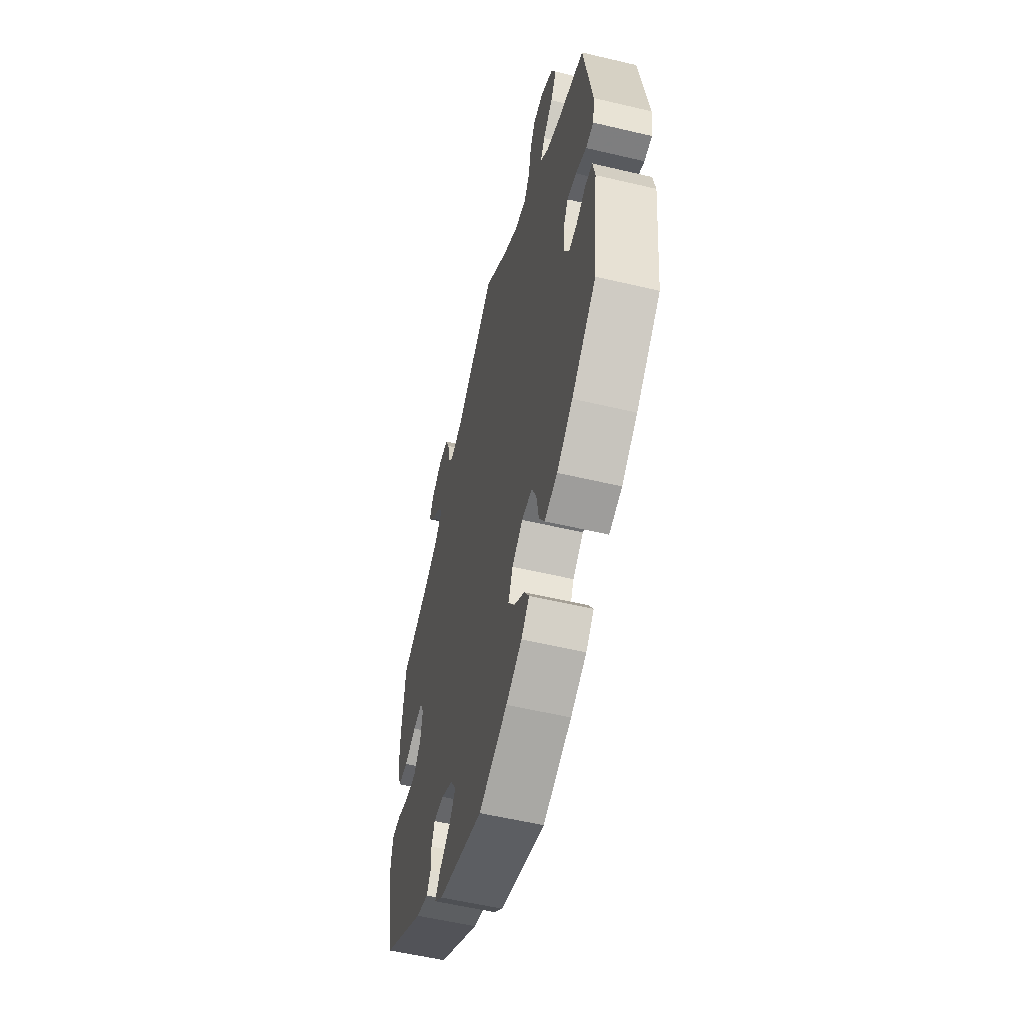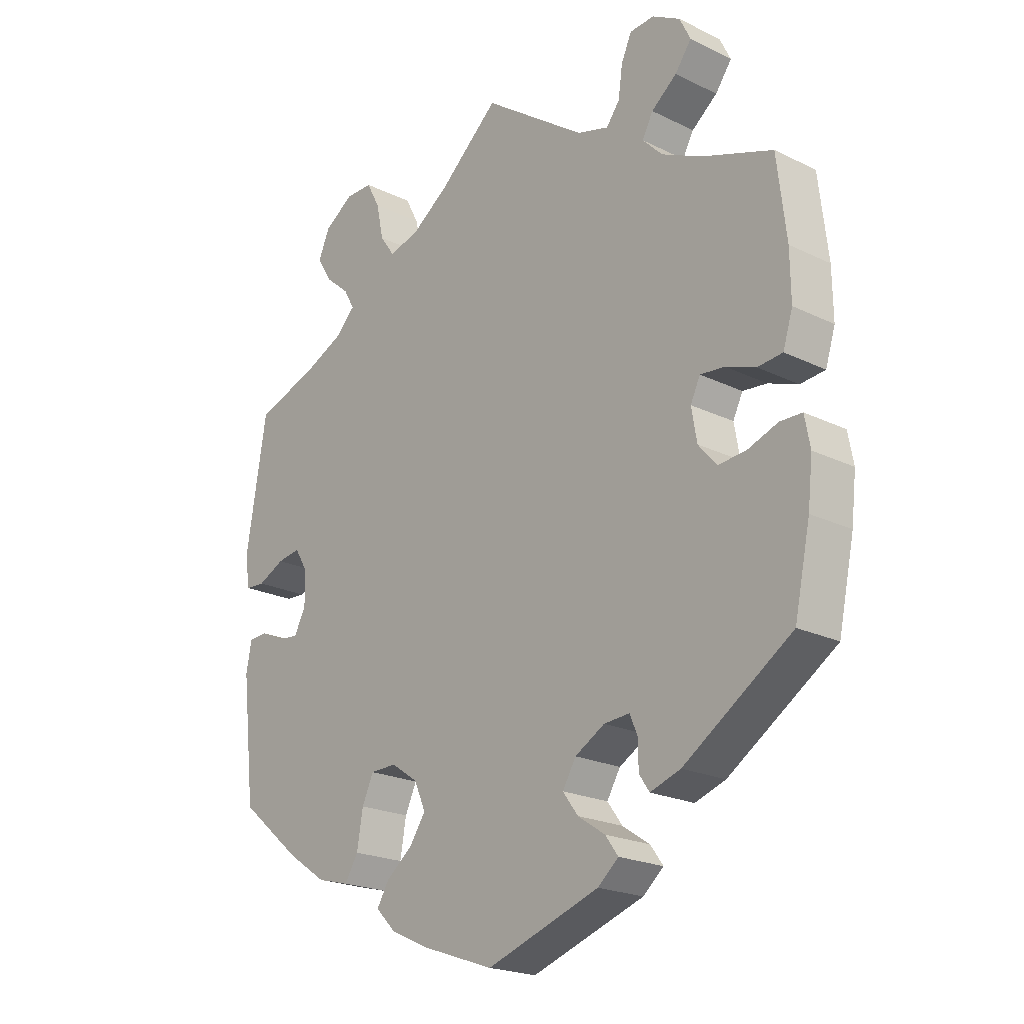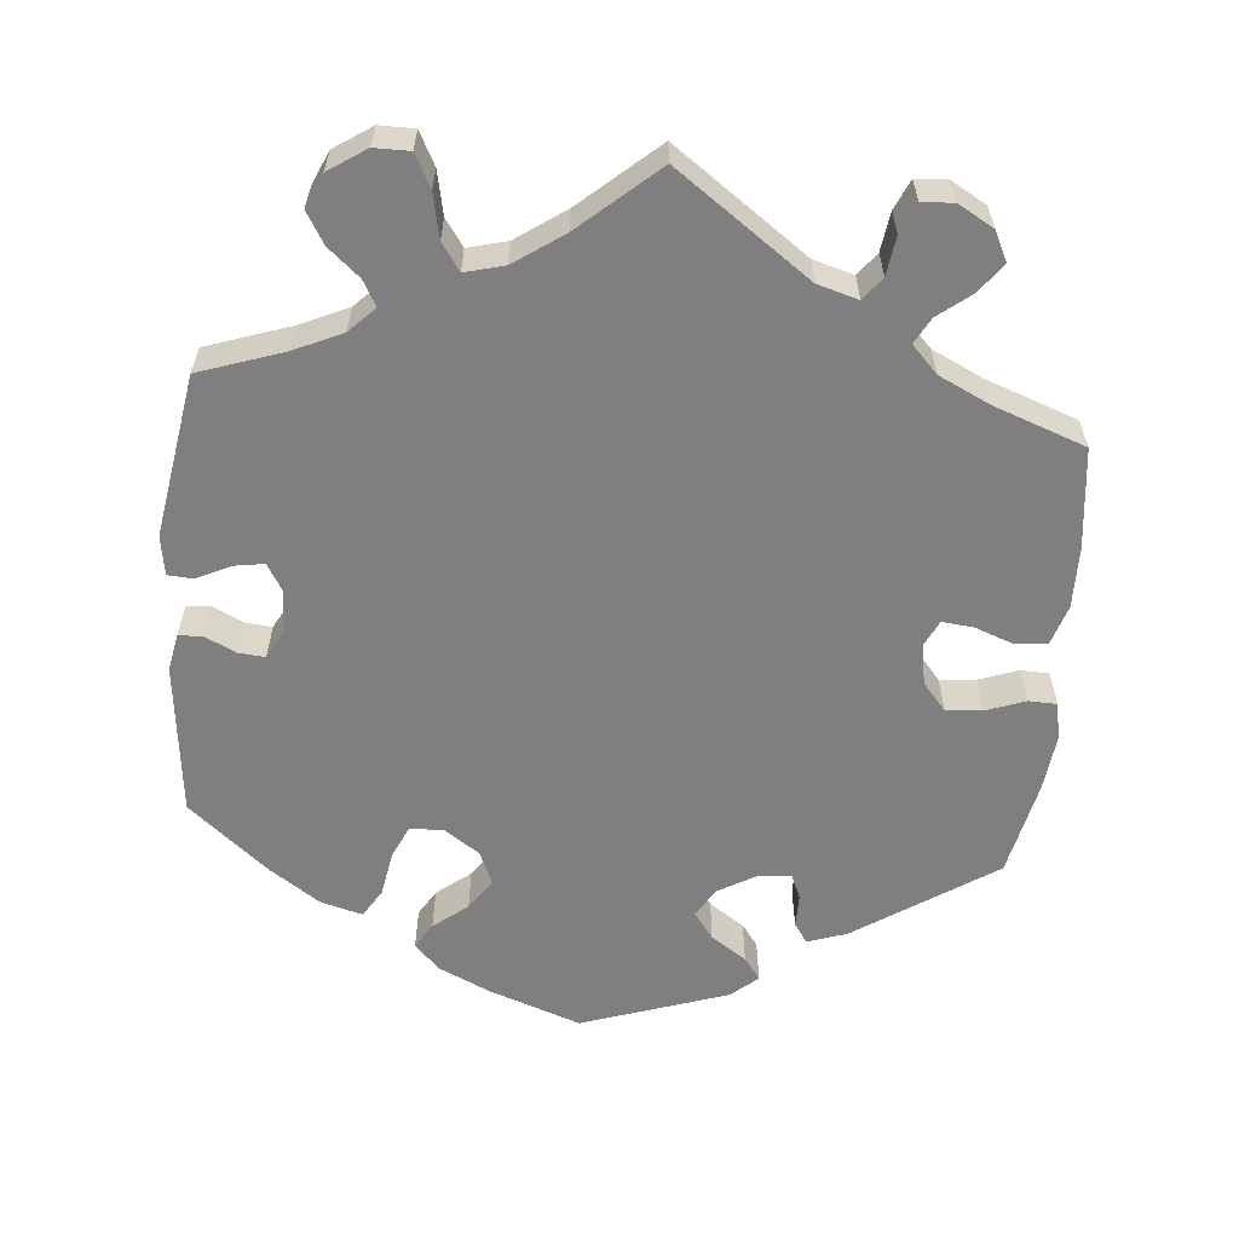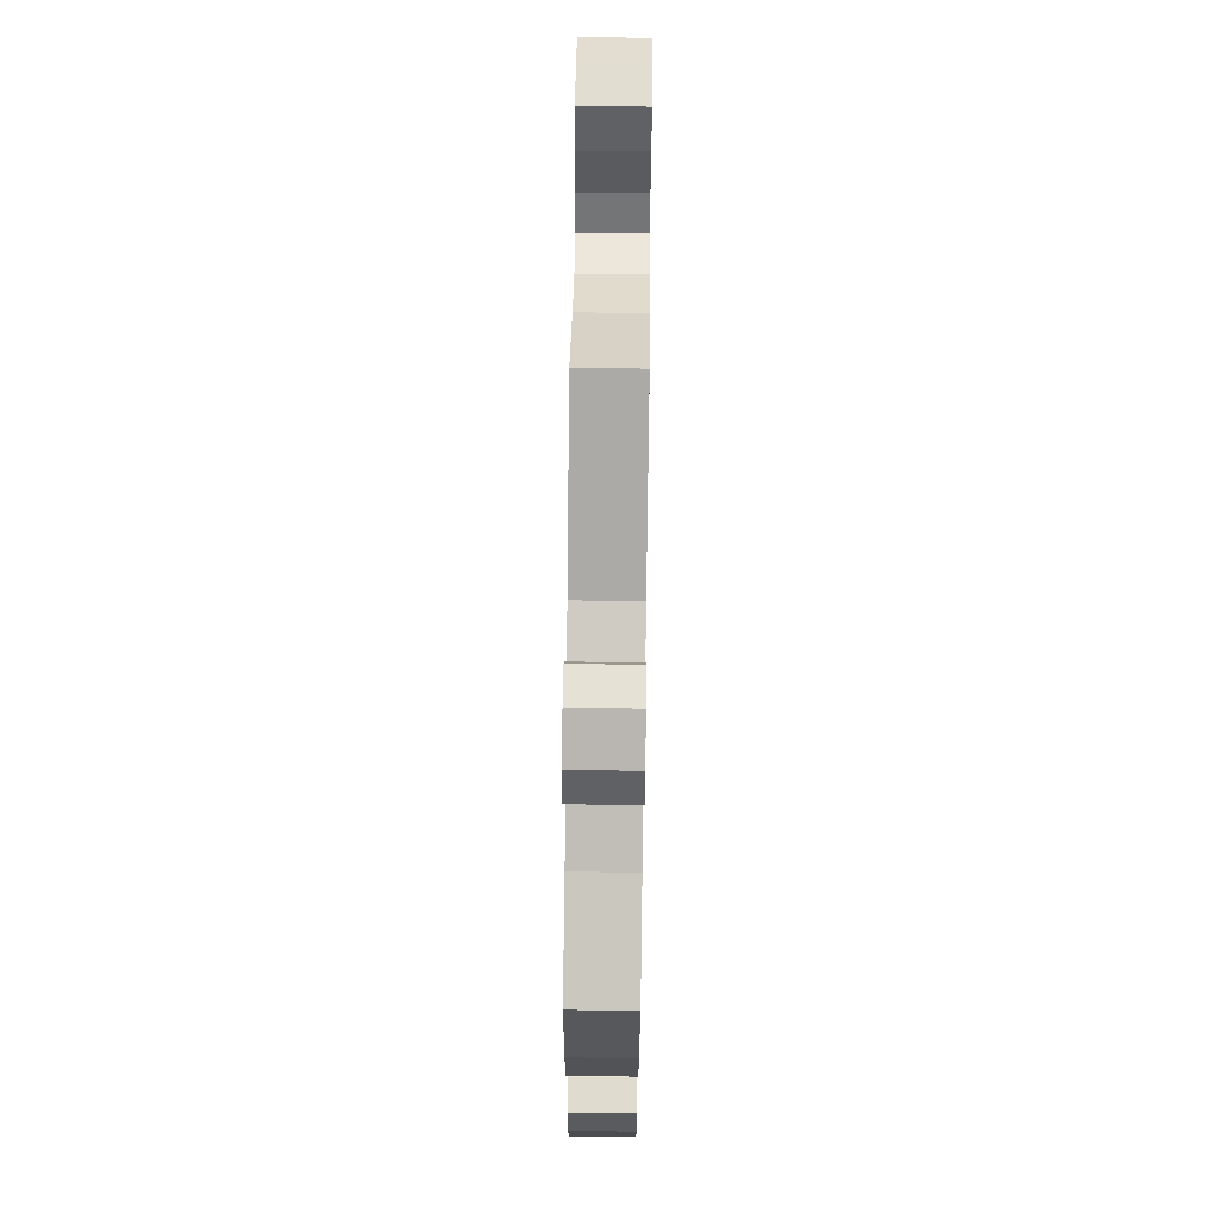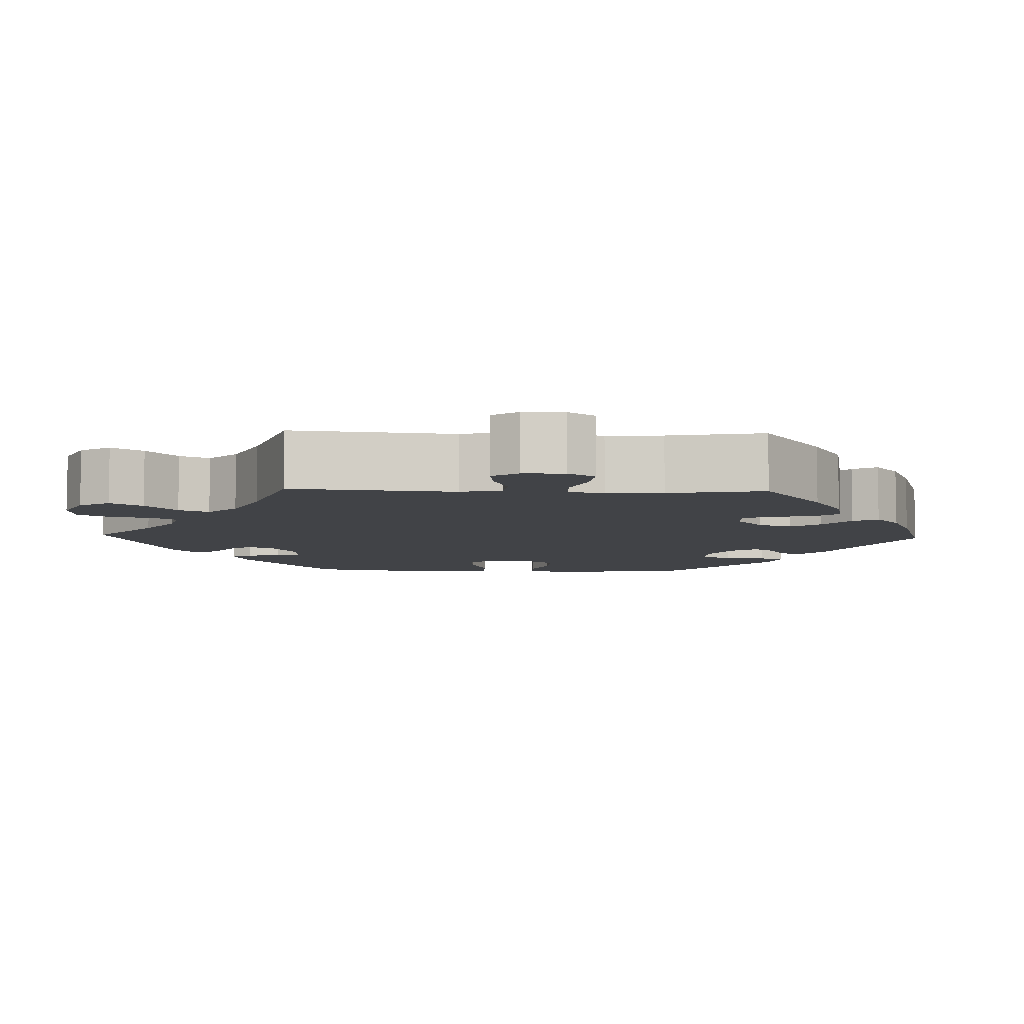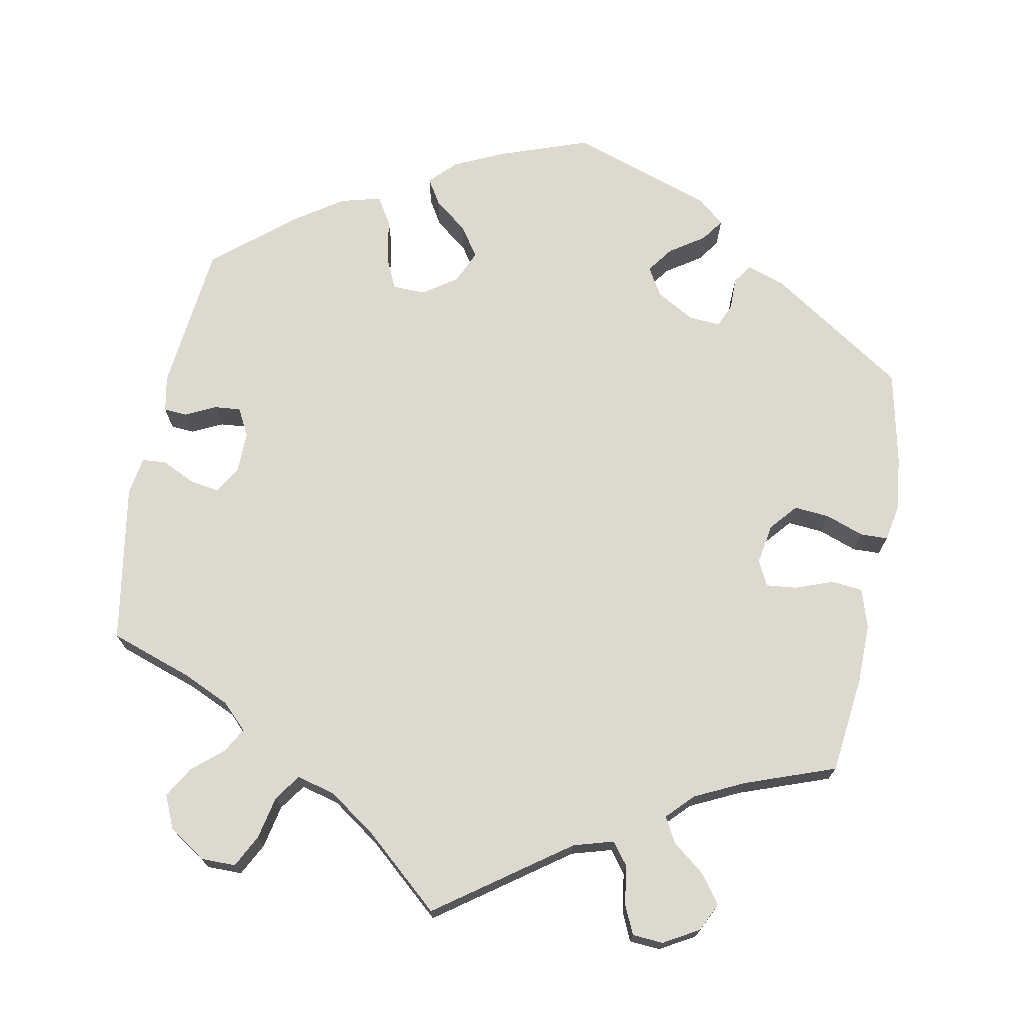
<metadata>
{"format":"obj","ext":"obj","renderer":"f3d","projection":"perspective","resolution":1024,"background":"white","views":[{"elev":-55.8,"azim":-104.0,"up":"+Z"},{"elev":-21.4,"azim":49.1,"up":"+Z"},{"elev":-59.8,"azim":-5.2,"up":"+Y"},{"elev":68.7,"azim":90.8,"up":"+Z"},{"elev":-7.0,"azim":27.9,"up":"+Y"},{"elev":71.8,"azim":10.7,"up":"+Y"}]}
</metadata>
<code>
v -0.392 0.07 0.326
v -0.331 0.07 0.354
v -0.299 0.07 0.386
v -0.317 0.07 0.418
v -0.357 0.07 0.452
v -0.381 0.07 0.492
v -0.362 0.07 0.535
v -0.314 0.07 0.567
v -0.269 0.07 0.567
v -0.247 0.07 0.525
v -0.235 0.07 0.469
v -0.211 0.07 0.435
v -0.161 0.07 0.448
v -0.098 0.07 0.492
v 0 0.07 0.578
v 0.17 0.07 0.457
v 0.222 0.07 0.442
v 0.244 0.07 0.471
v 0.251 0.07 0.521
v 0.268 0.07 0.559
v 0.308 0.07 0.562
v 0.354 0.07 0.536
v 0.372 0.07 0.499
v 0.345 0.07 0.462
v 0.303 0.07 0.429
v 0.285 0.07 0.396
v 0.318 0.07 0.362
v 0.383 0.07 0.331
v 0.5 0.07 0.289
v 0.515 0.07 0.161
v 0.516 0.07 0.084
v 0.5 0.07 0.033
v 0.459 0.07 0.029
v 0.41 0.07 0.047
v 0.37 0.07 0.051
v 0.354 0.07 0.018
v 0.363 0.07 -0.034
v 0.393 0.07 -0.069
v 0.439 0.07 -0.065
v 0.489 0.07 -0.047
v 0.525 0.07 -0.048
v 0.534 0.07 -0.096
v 0.526 0.07 -0.167
v 0.5 0.07 -0.289
v 0.323 0.07 -0.406
v 0.273 0.07 -0.423
v 0.256 0.07 -0.398
v 0.256 0.07 -0.356
v 0.243 0.07 -0.325
v 0.201 0.07 -0.328
v 0.152 0.07 -0.356
v 0.13 0.07 -0.393
v 0.155 0.07 -0.427
v 0.2 0.07 -0.457
v 0.221 0.07 -0.486
v 0.187 0.07 -0.515
v 0.001 0.07 -0.578
v -0.116 0.07 -0.537
v -0.181 0.07 -0.507
v -0.214 0.07 -0.474
v -0.194 0.07 -0.441
v -0.151 0.07 -0.407
v -0.124 0.07 -0.368
v -0.143 0.07 -0.325
v -0.187 0.07 -0.295
v -0.23 0.07 -0.296
v -0.249 0.07 -0.337
v -0.259 0.07 -0.395
v -0.281 0.07 -0.431
v -0.334 0.07 -0.417
v -0.399 0.07 -0.373
v -0.5 0.07 -0.289
v -0.522 0.07 -0.095
v -0.513 0.07 -0.048
v -0.483 0.07 -0.046
v -0.443 0.07 -0.065
v -0.409 0.07 -0.068
v -0.39 0.07 -0.032
v -0.391 0.07 0.022
v -0.412 0.07 0.057
v -0.45 0.07 0.051
v -0.494 0.07 0.03
v -0.526 0.07 0.032
v -0.534 0.07 0.082
v -0.5 0.07 0.289
v -0.392 0 0.326
v -0.331 0 0.354
v -0.299 0 0.386
v -0.317 0 0.418
v -0.357 0 0.452
v -0.381 0 0.492
v -0.362 0 0.535
v -0.314 0 0.567
v -0.269 0 0.567
v -0.247 0 0.525
v -0.235 0 0.469
v -0.211 0 0.435
v -0.161 0 0.448
v -0.098 0 0.492
v 0 0 0.578
v 0.17 0 0.457
v 0.222 0 0.442
v 0.244 0 0.471
v 0.251 0 0.521
v 0.268 0 0.559
v 0.308 0 0.562
v 0.354 0 0.536
v 0.372 0 0.499
v 0.345 0 0.462
v 0.303 0 0.429
v 0.285 0 0.396
v 0.318 0 0.362
v 0.383 0 0.331
v 0.5 0 0.289
v 0.515 0 0.161
v 0.516 0 0.084
v 0.5 0 0.033
v 0.459 0 0.029
v 0.41 0 0.047
v 0.37 0 0.051
v 0.354 0 0.018
v 0.363 0 -0.034
v 0.393 0 -0.069
v 0.439 0 -0.065
v 0.489 0 -0.047
v 0.525 0 -0.048
v 0.534 0 -0.096
v 0.526 0 -0.167
v 0.5 0 -0.289
v 0.323 0 -0.406
v 0.273 0 -0.423
v 0.256 0 -0.398
v 0.256 0 -0.356
v 0.243 0 -0.325
v 0.201 0 -0.328
v 0.152 0 -0.356
v 0.13 0 -0.393
v 0.155 0 -0.427
v 0.2 0 -0.457
v 0.221 0 -0.486
v 0.187 0 -0.515
v 0.001 0 -0.578
v -0.116 0 -0.537
v -0.181 0 -0.507
v -0.214 0 -0.474
v -0.194 0 -0.441
v -0.151 0 -0.407
v -0.124 0 -0.368
v -0.143 0 -0.325
v -0.187 0 -0.295
v -0.23 0 -0.296
v -0.249 0 -0.337
v -0.259 0 -0.395
v -0.281 0 -0.431
v -0.334 0 -0.417
v -0.399 0 -0.373
v -0.5 0 -0.289
v -0.522 0 -0.095
v -0.513 0 -0.048
v -0.483 0 -0.046
v -0.443 0 -0.065
v -0.409 0 -0.068
v -0.39 0 -0.032
v -0.391 0 0.022
v -0.412 0 0.057
v -0.45 0 0.051
v -0.494 0 0.03
v -0.526 0 0.032
v -0.534 0 0.082
v -0.5 0 0.289
f 84 85 1
f 81 82 83 84
f 80 81 84 1
f 79 80 1 2
f 78 79 2 3
f 73 74 75 76
f 73 76 77
f 72 73 77
f 71 72 77 78
f 67 68 69 70
f 66 67 70 71
f 59 60 61 62
f 59 62 63
f 58 59 63
f 57 58 63
f 56 57 63 64
f 53 54 55 56
f 52 53 56 64
f 45 46 47 48
f 45 48 49
f 44 45 49
f 43 44 49 50
f 39 40 41 42
f 38 39 42 43
f 31 32 33 34
f 31 34 35
f 28 29 30 31
f 27 28 31 35
f 26 27 35 36
f 22 23 24 25
f 22 25 26
f 21 22 26
f 18 19 20 21
f 18 21 26
f 17 18 26 36
f 14 15 16
f 13 14 16 17
f 12 13 17 36
f 8 9 10 11
f 8 11 12
f 7 8 12
f 4 5 6 7
f 3 4 7 12
f 66 71 78 3
f 51 52 64 65
f 50 51 65
f 38 43 50 65
f 37 38 65 66
f 36 37 66
f 3 12 36 66
f 86 170 169
f 169 168 167 166
f 86 169 166 165
f 87 86 165 164
f 88 87 164 163
f 161 160 159 158
f 162 161 158
f 162 158 157
f 163 162 157 156
f 155 154 153 152
f 156 155 152 151
f 147 146 145 144
f 148 147 144
f 148 144 143
f 148 143 142
f 149 148 142 141
f 141 140 139 138
f 149 141 138 137
f 133 132 131 130
f 134 133 130
f 134 130 129
f 135 134 129 128
f 127 126 125 124
f 128 127 124 123
f 119 118 117 116
f 120 119 116
f 116 115 114 113
f 120 116 113 112
f 121 120 112 111
f 110 109 108 107
f 111 110 107
f 111 107 106
f 106 105 104 103
f 111 106 103
f 121 111 103 102
f 101 100 99
f 102 101 99 98
f 121 102 98 97
f 96 95 94 93
f 97 96 93
f 97 93 92
f 92 91 90 89
f 97 92 89 88
f 88 163 156 151
f 150 149 137 136
f 150 136 135
f 150 135 128 123
f 151 150 123 122
f 151 122 121
f 151 121 97 88
f 1 86 87 2
f 2 87 88 3
f 3 88 89 4
f 4 89 90 5
f 5 90 91 6
f 6 91 92 7
f 7 92 93 8
f 8 93 94 9
f 9 94 95 10
f 10 95 96 11
f 11 96 97 12
f 12 97 98 13
f 13 98 99 14
f 14 99 100 15
f 15 100 101 16
f 16 101 102 17
f 17 102 103 18
f 18 103 104 19
f 19 104 105 20
f 20 105 106 21
f 21 106 107 22
f 22 107 108 23
f 23 108 109 24
f 24 109 110 25
f 25 110 111 26
f 26 111 112 27
f 27 112 113 28
f 28 113 114 29
f 29 114 115 30
f 30 115 116 31
f 31 116 117 32
f 32 117 118 33
f 33 118 119 34
f 34 119 120 35
f 35 120 121 36
f 36 121 122 37
f 37 122 123 38
f 38 123 124 39
f 39 124 125 40
f 40 125 126 41
f 41 126 127 42
f 42 127 128 43
f 43 128 129 44
f 44 129 130 45
f 45 130 131 46
f 46 131 132 47
f 47 132 133 48
f 48 133 134 49
f 49 134 135 50
f 50 135 136 51
f 51 136 137 52
f 52 137 138 53
f 53 138 139 54
f 54 139 140 55
f 55 140 141 56
f 56 141 142 57
f 57 142 143 58
f 58 143 144 59
f 59 144 145 60
f 60 145 146 61
f 61 146 147 62
f 62 147 148 63
f 63 148 149 64
f 64 149 150 65
f 65 150 151 66
f 66 151 152 67
f 67 152 153 68
f 68 153 154 69
f 69 154 155 70
f 70 155 156 71
f 71 156 157 72
f 72 157 158 73
f 73 158 159 74
f 74 159 160 75
f 75 160 161 76
f 76 161 162 77
f 77 162 163 78
f 78 163 164 79
f 79 164 165 80
f 80 165 166 81
f 81 166 167 82
f 82 167 168 83
f 83 168 169 84
f 84 169 170 85
f 85 170 86 1

</code>
